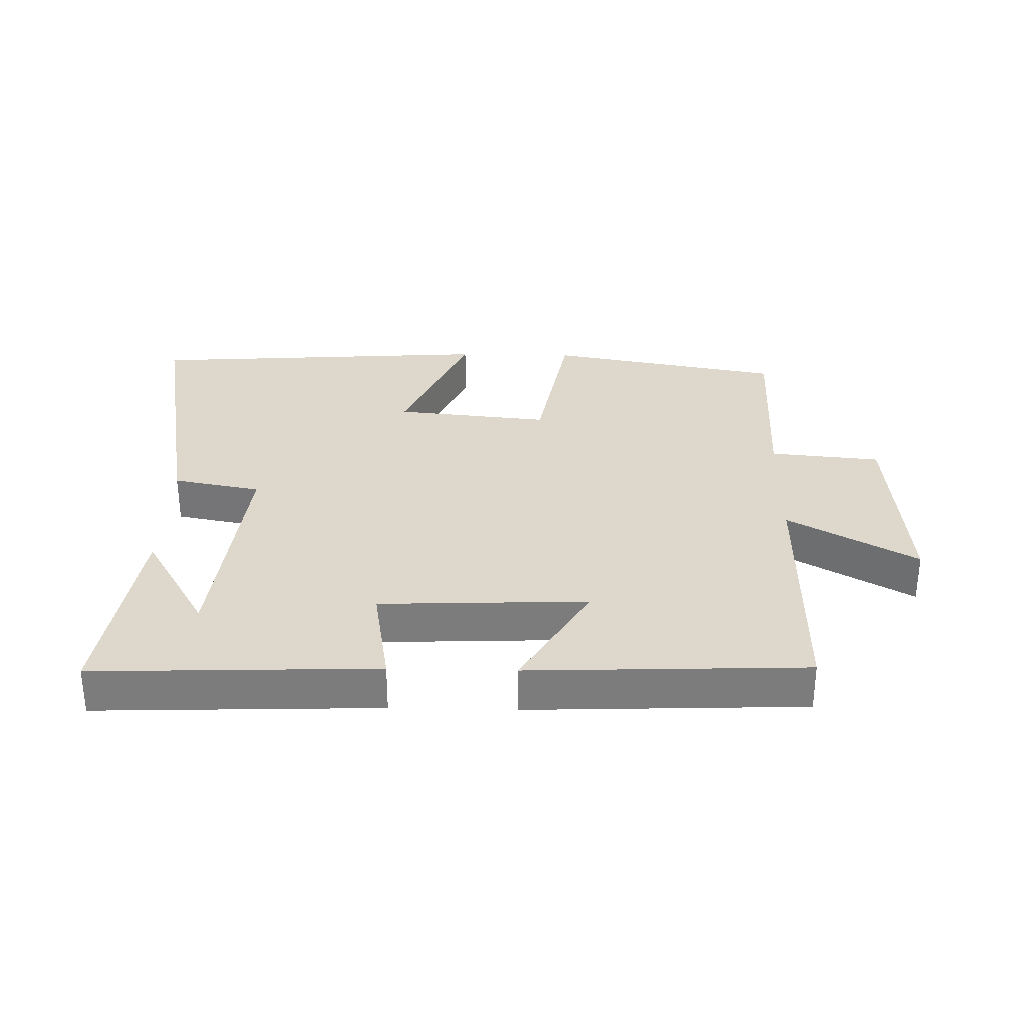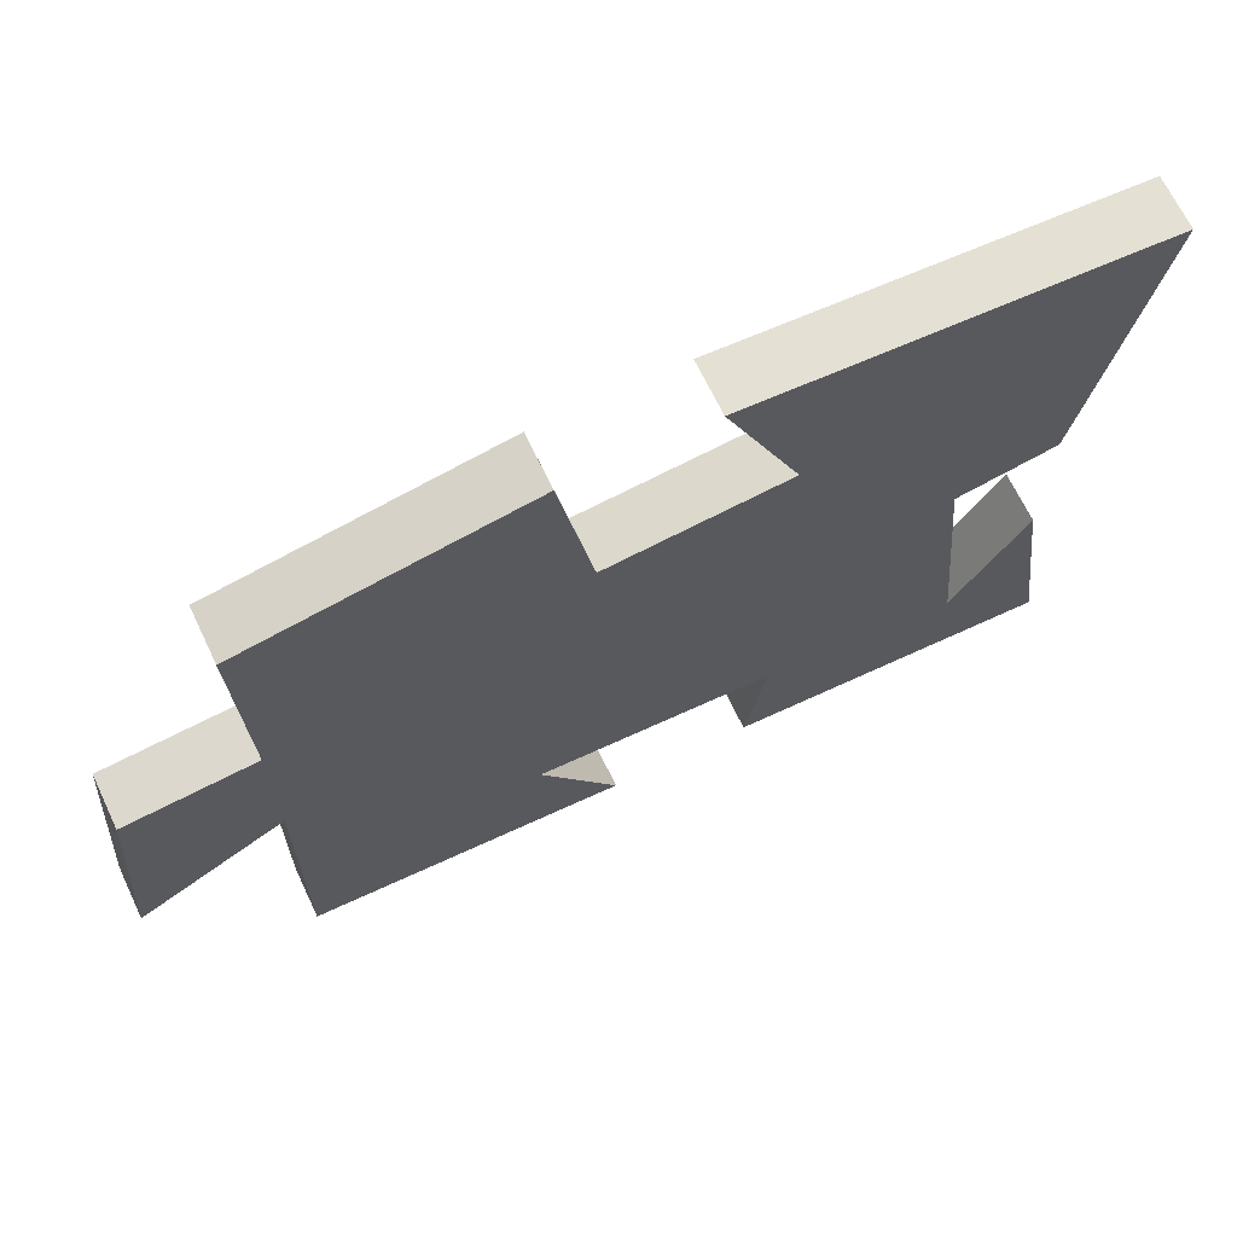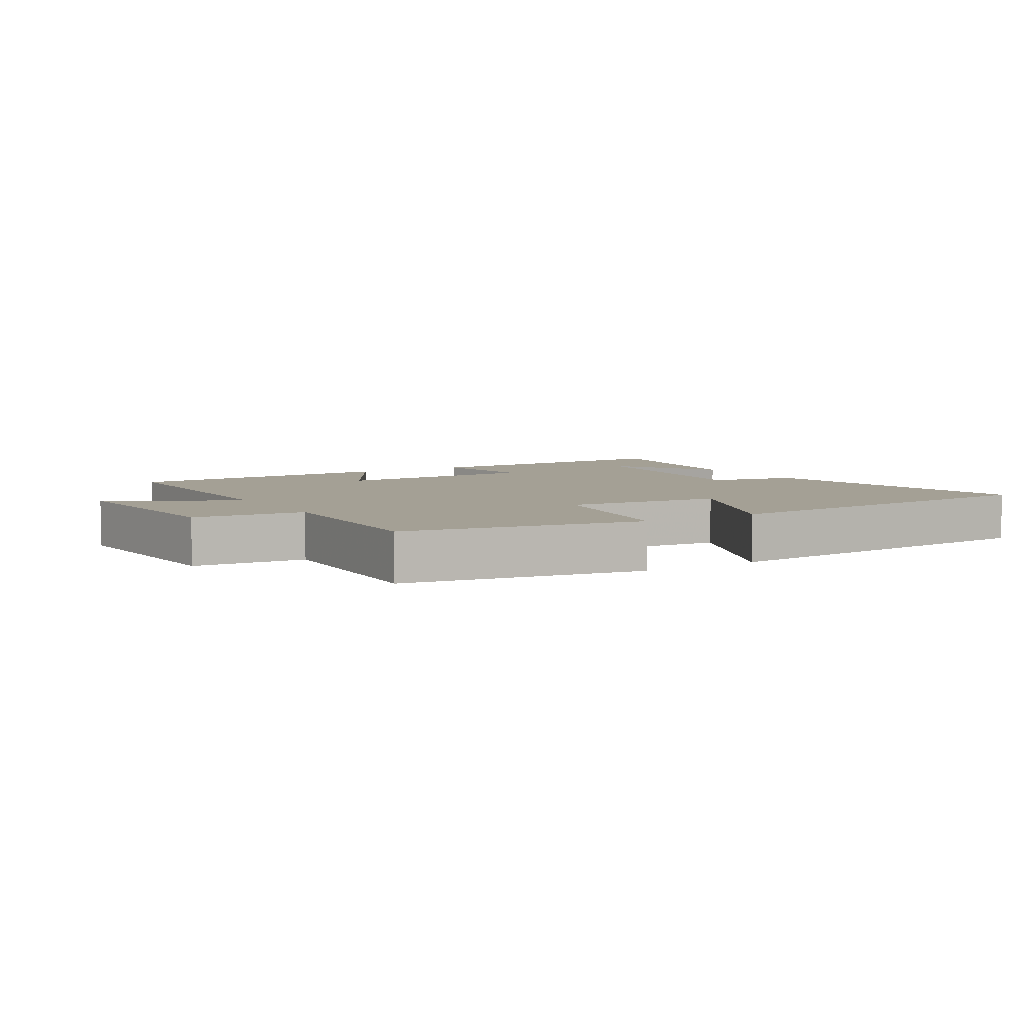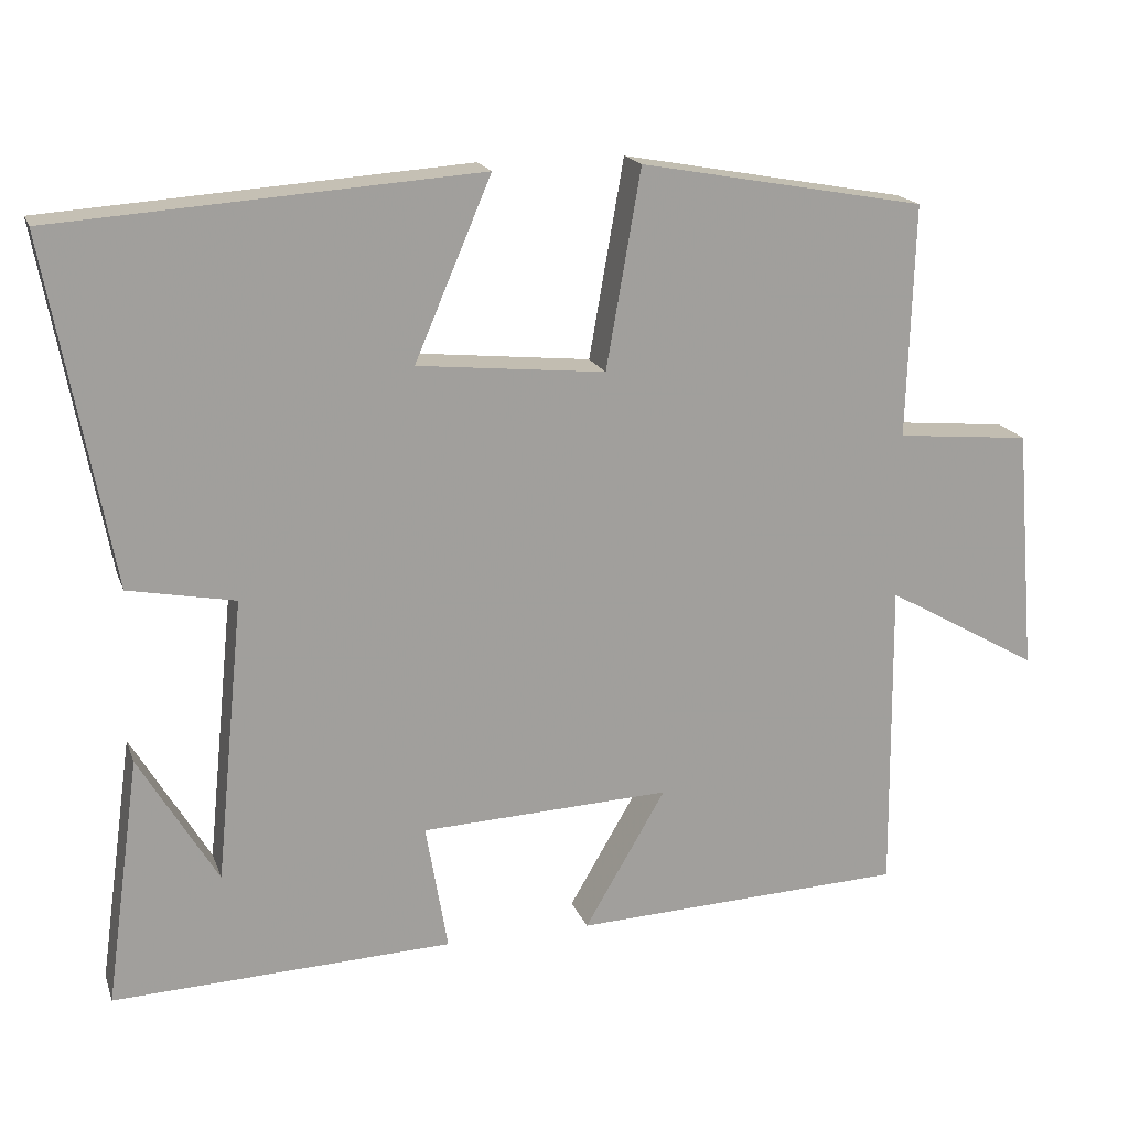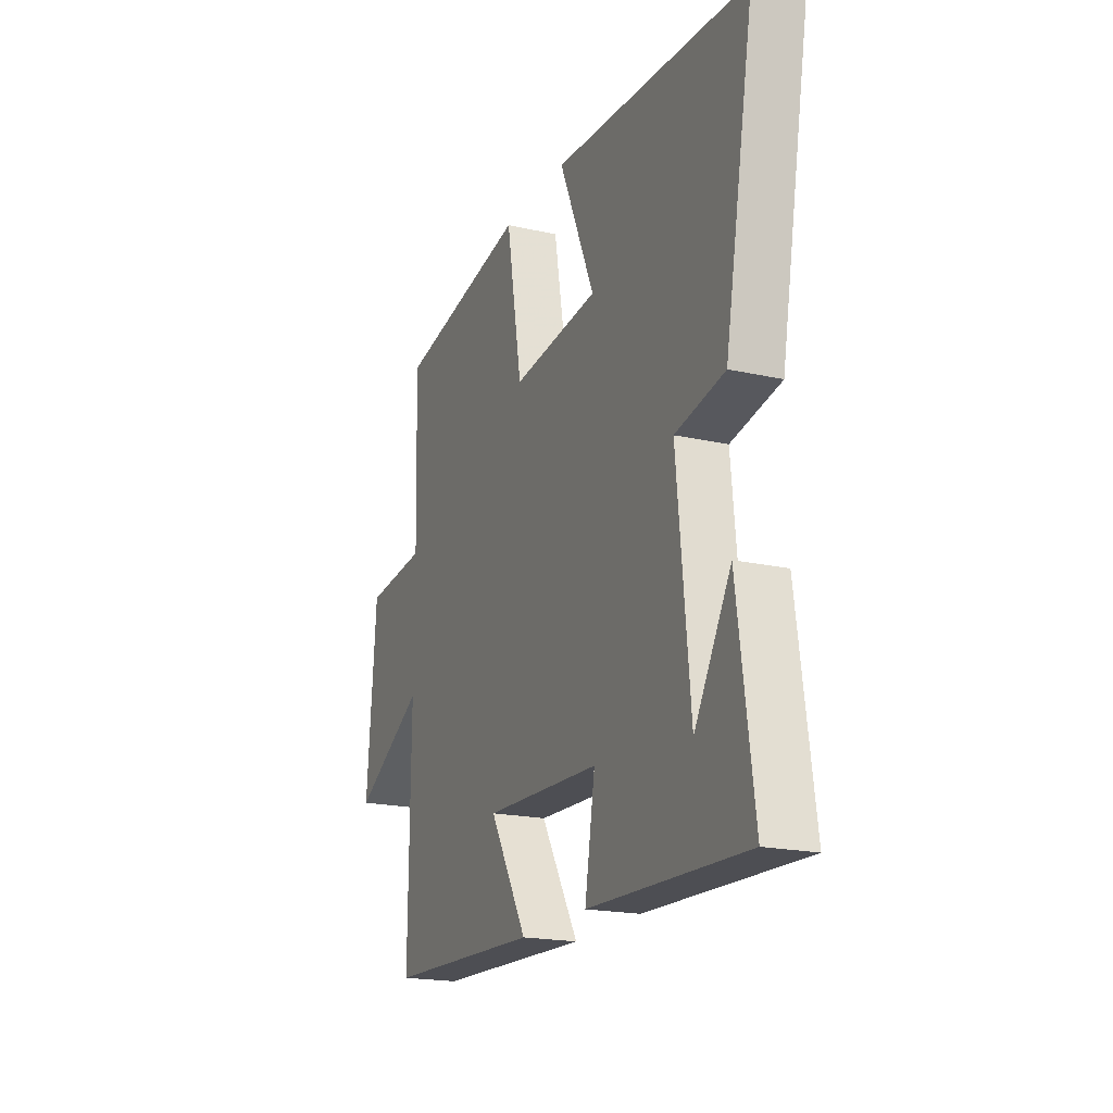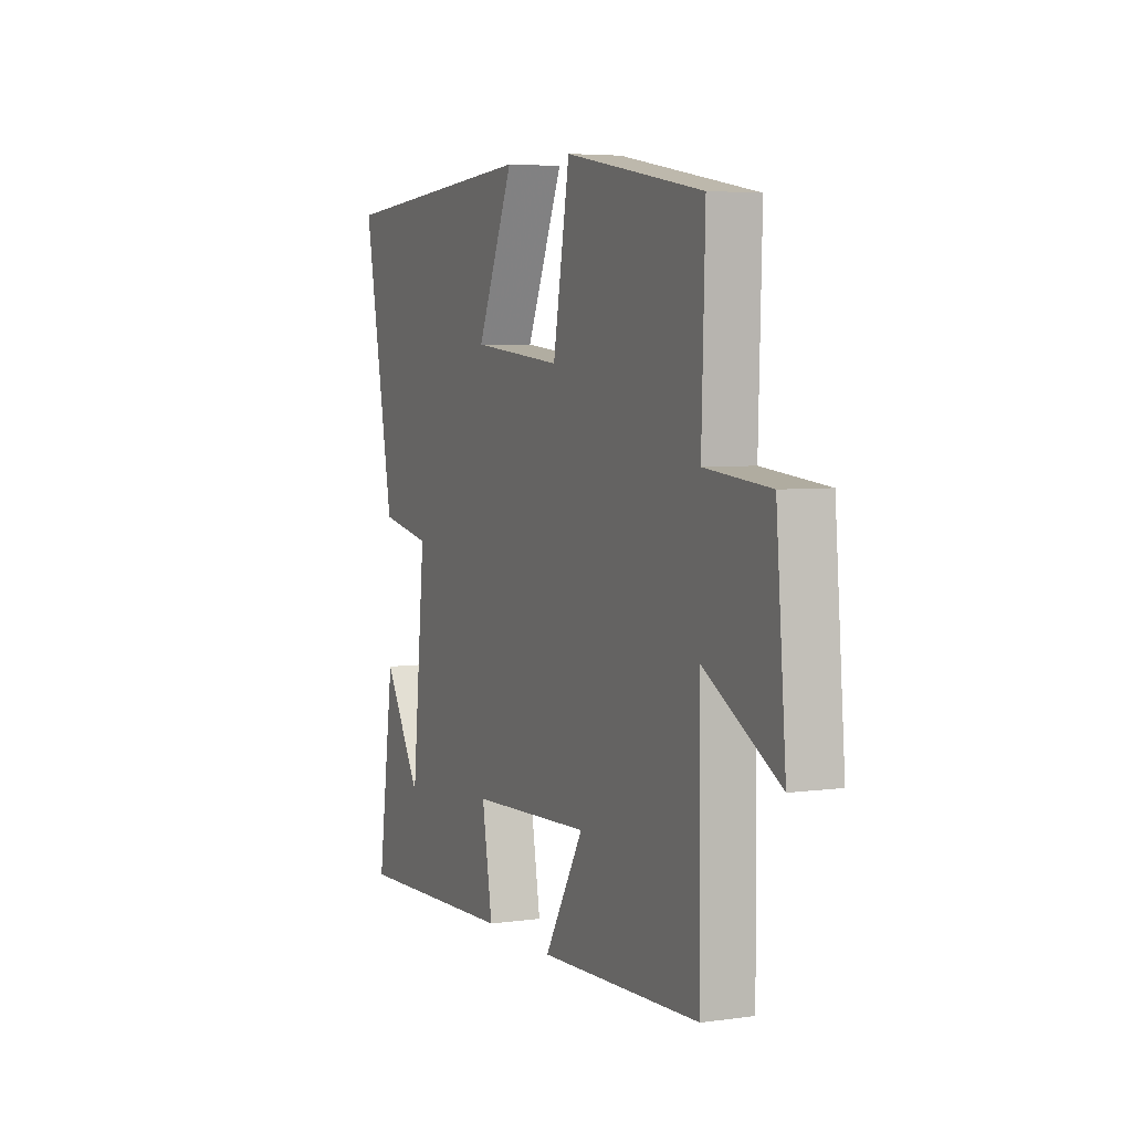
<metadata>
{"format":"obj","ext":"obj","renderer":"f3d","projection":"perspective","resolution":1024,"background":"white","views":[{"elev":31.3,"azim":-178.6,"up":"+Y"},{"elev":68.2,"azim":-25.5,"up":"+Z"},{"elev":5.7,"azim":-31.2,"up":"+Y"},{"elev":18.0,"azim":163.6,"up":"+Z"},{"elev":-19.5,"azim":67.0,"up":"+Z"},{"elev":4.9,"azim":-113.9,"up":"+Z"}]}
</metadata>
<code>
v 0.544 0.07 -0.517
v 0.11 0.07 -0.5
v 0.138 0.07 -0.336
v -0.182 0.07 -0.322
v -0.078 0.07 -0.5
v -0.504 0.07 -0.482
v -0.5 0.07 -0.08
v -0.697 0.07 -0.192
v -0.671 0.07 0.12
v -0.5 0.07 0.136
v -0.509 0.07 0.434
v -0.144 0.07 0.5
v -0.1 0.07 0.247
v 0.14 0.07 0.271
v 0.042 0.07 0.5
v 0.582 0.07 0.462
v 0.5 0.07 0.021
v 0.364 0.07 -0.005
v 0.4 0.07 -0.367
v 0.5 0.07 -0.199
v 0.544 0 -0.517
v 0.11 0 -0.5
v 0.138 0 -0.336
v -0.182 0 -0.322
v -0.078 0 -0.5
v -0.504 0 -0.482
v -0.5 0 -0.08
v -0.697 0 -0.192
v -0.671 0 0.12
v -0.5 0 0.136
v -0.509 0 0.434
v -0.144 0 0.5
v -0.1 0 0.247
v 0.14 0 0.271
v 0.042 0 0.5
v 0.582 0 0.462
v 0.5 0 0.021
v 0.364 0 -0.005
v 0.4 0 -0.367
v 0.5 0 -0.199
f 19 20 1
f 15 16 17 18
f 14 15 18
f 13 14 18 19
f 10 11 12 13
f 10 13 19
f 7 8 9 10
f 7 10 19
f 4 5 6 7
f 3 4 7
f 3 7 19
f 1 2 3 19
f 21 40 39
f 38 37 36 35
f 38 35 34
f 39 38 34 33
f 33 32 31 30
f 39 33 30
f 30 29 28 27
f 39 30 27
f 27 26 25 24
f 27 24 23
f 39 27 23
f 39 23 22 21
f 1 21 22 2
f 2 22 23 3
f 3 23 24 4
f 4 24 25 5
f 5 25 26 6
f 6 26 27 7
f 7 27 28 8
f 8 28 29 9
f 9 29 30 10
f 10 30 31 11
f 11 31 32 12
f 12 32 33 13
f 13 33 34 14
f 14 34 35 15
f 15 35 36 16
f 16 36 37 17
f 17 37 38 18
f 18 38 39 19
f 19 39 40 20
f 20 40 21 1

</code>
